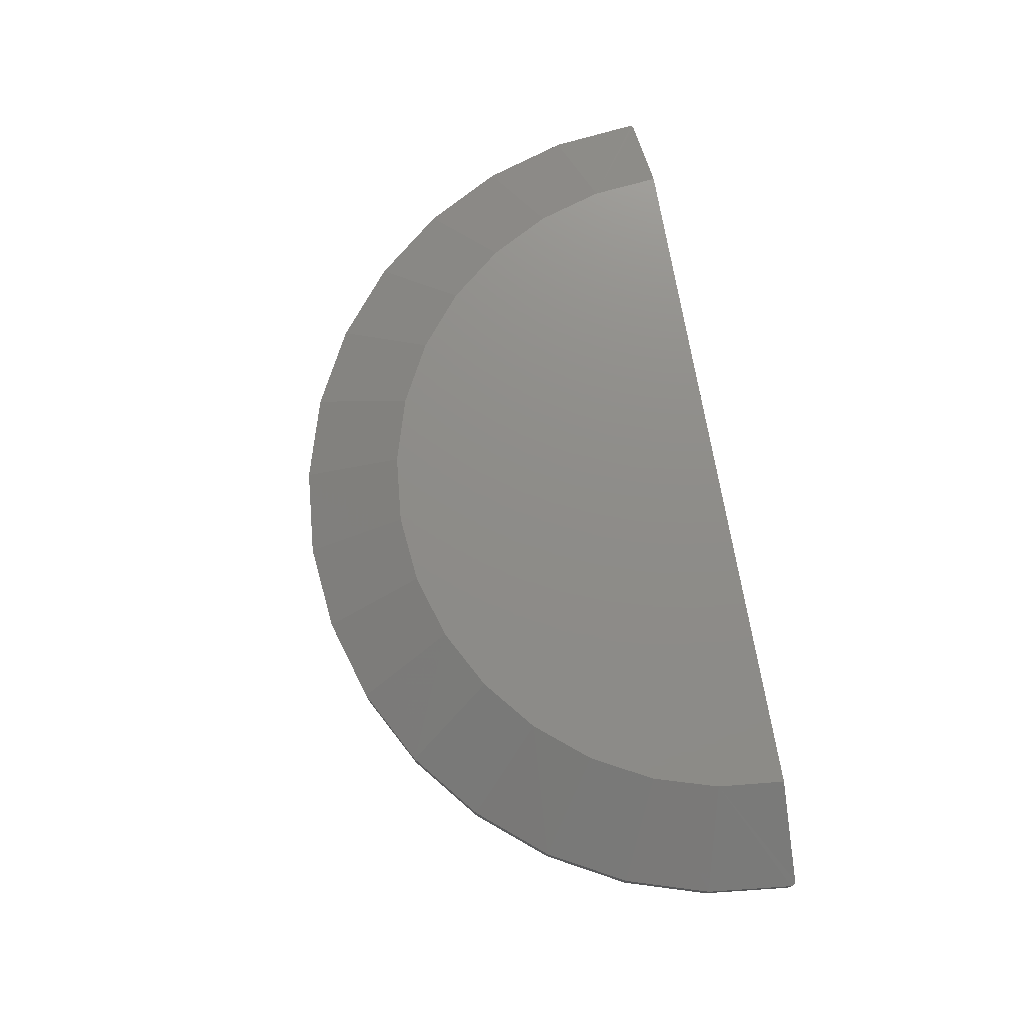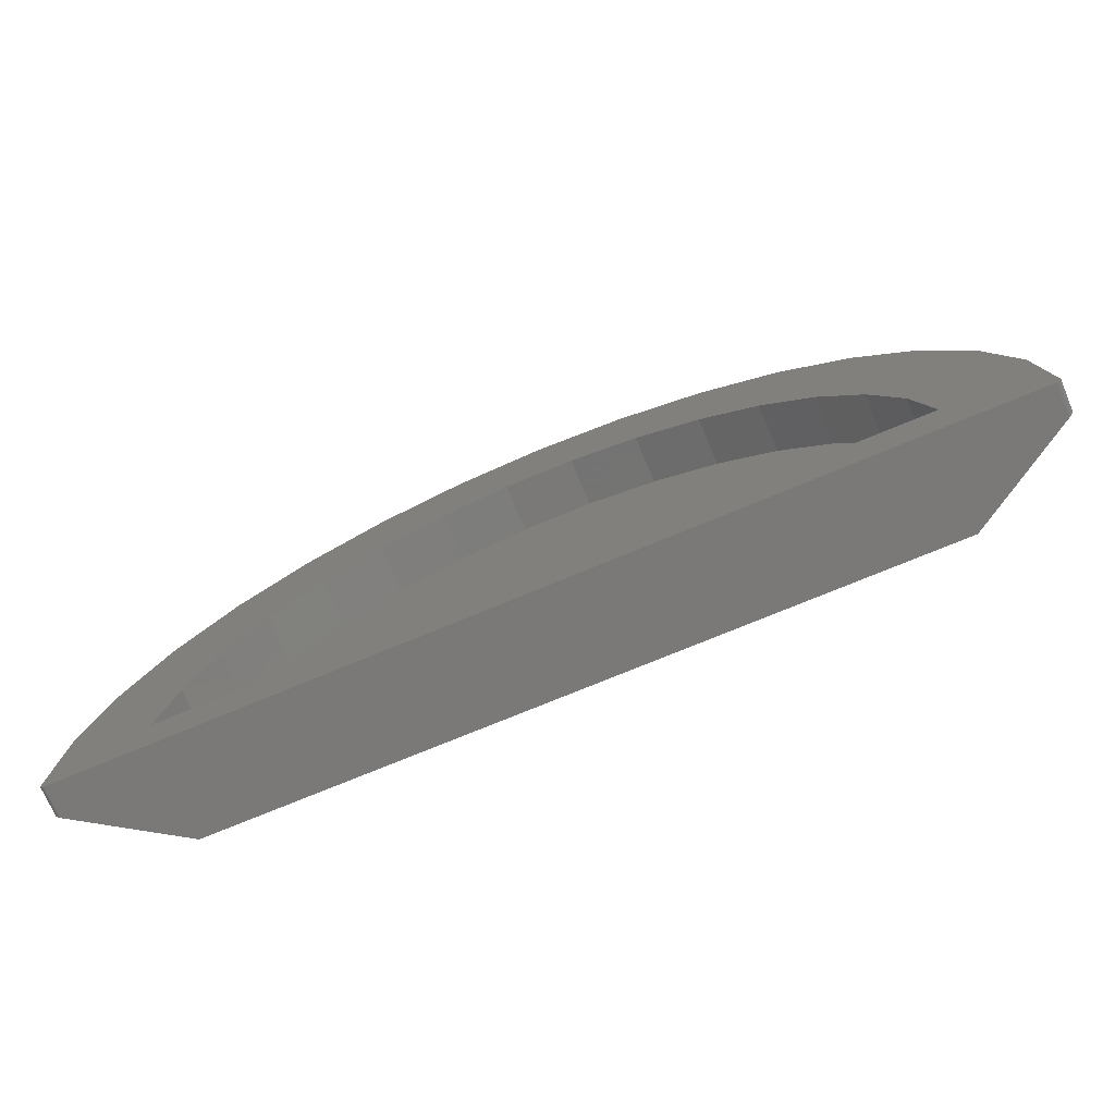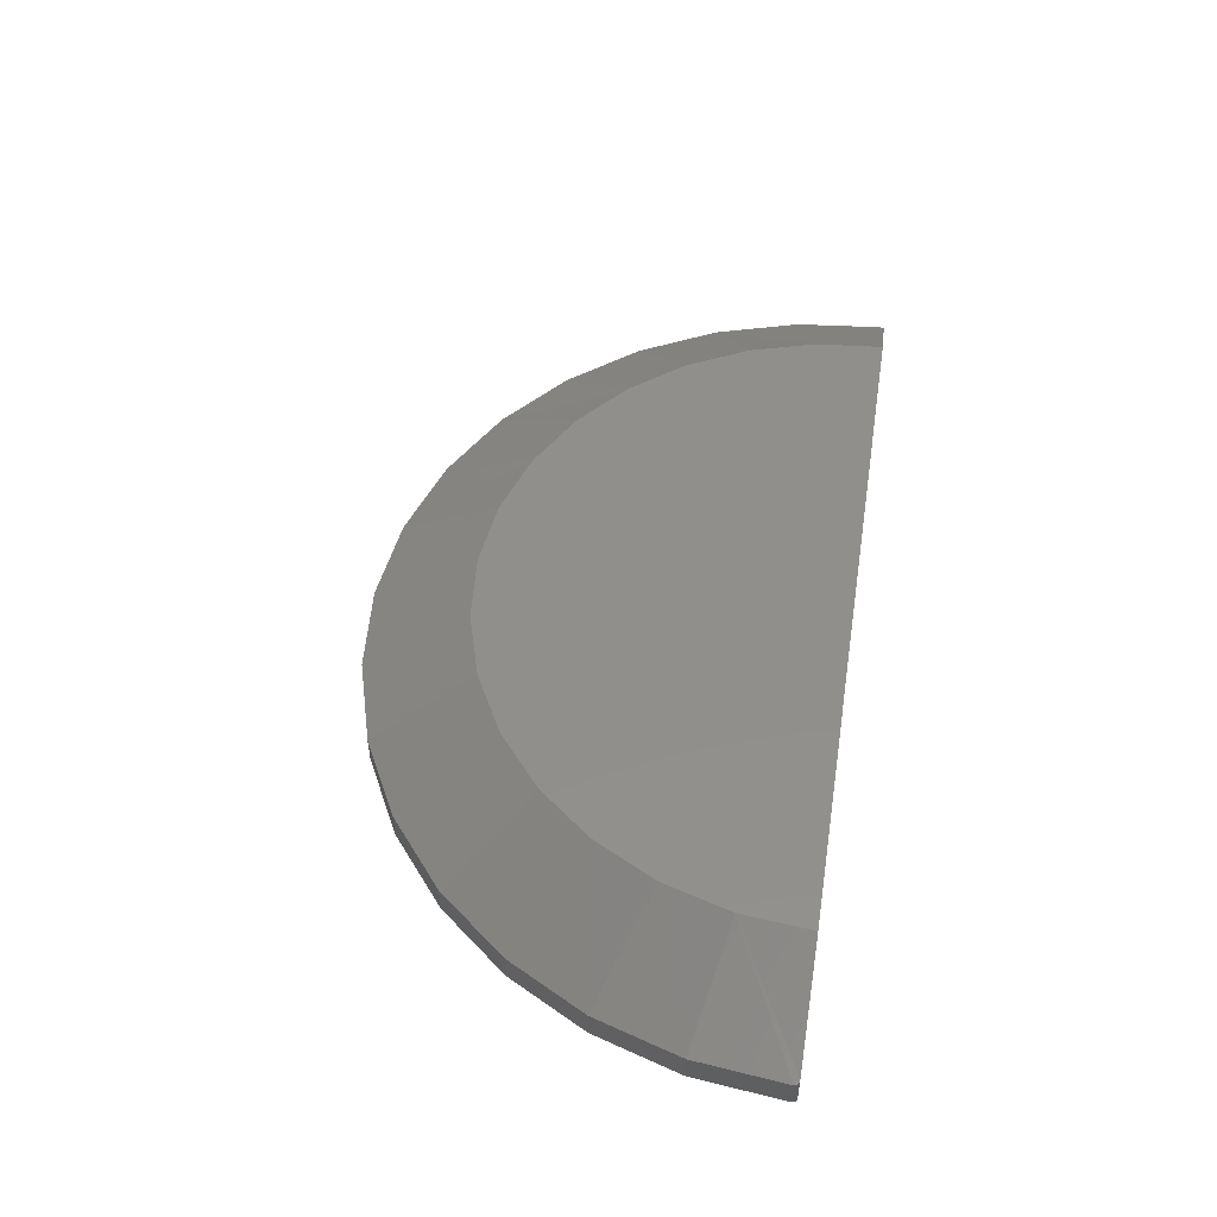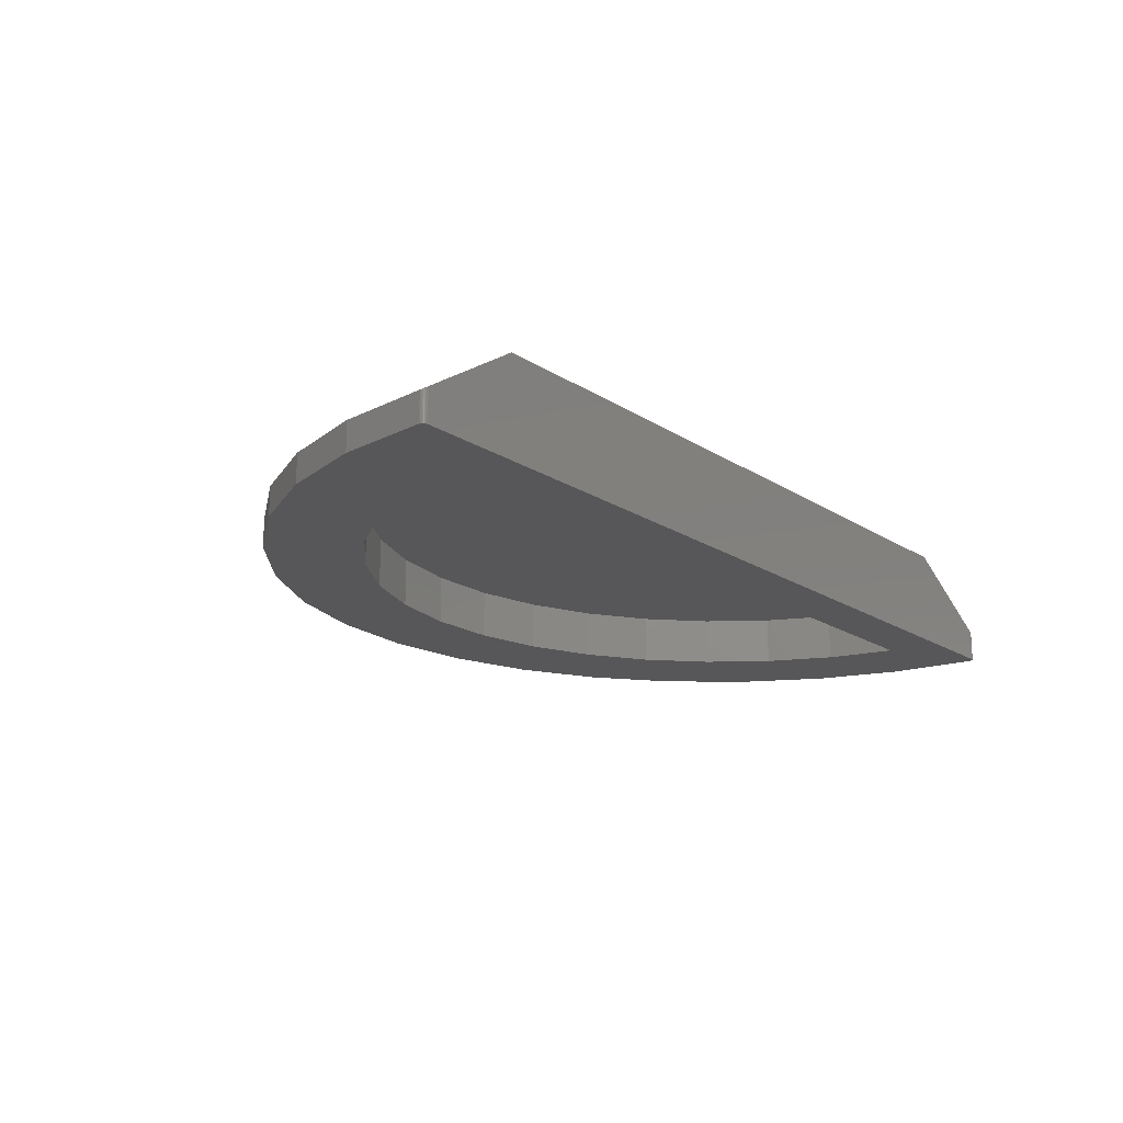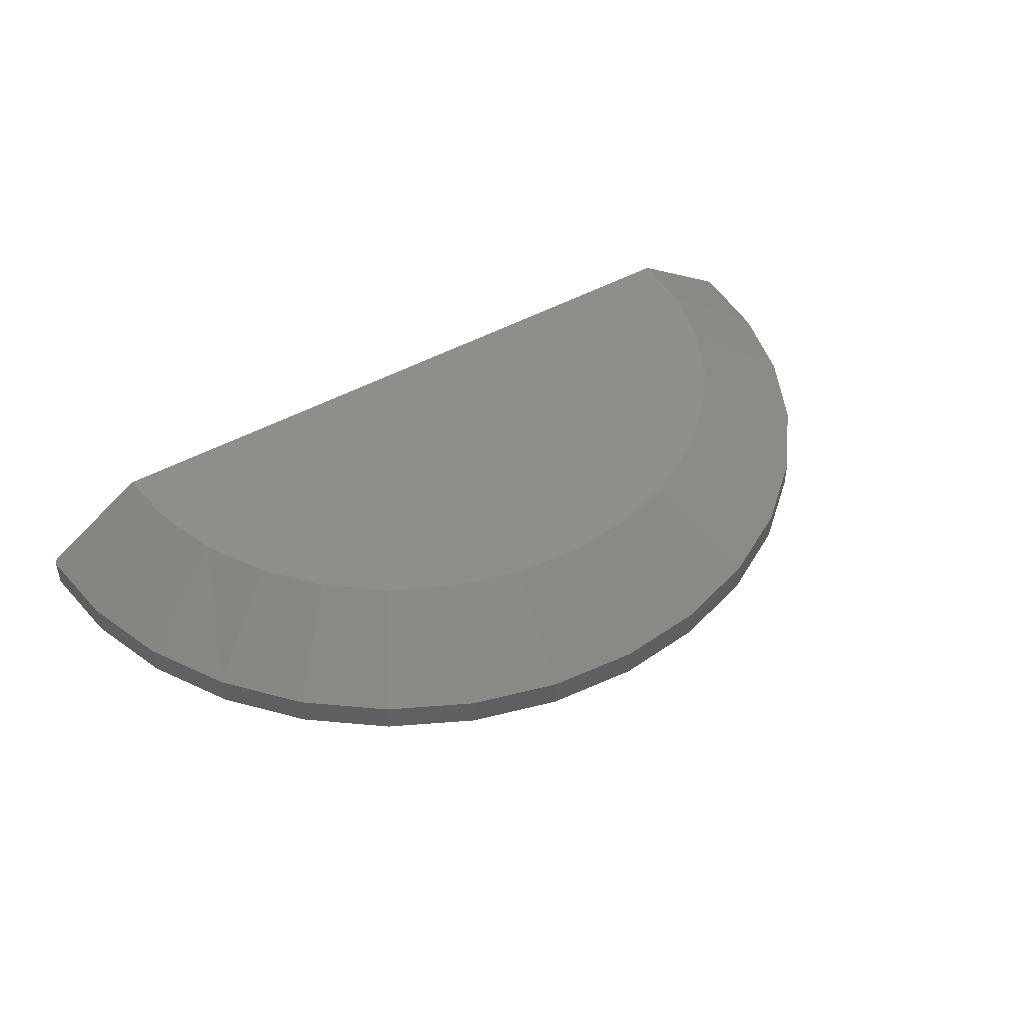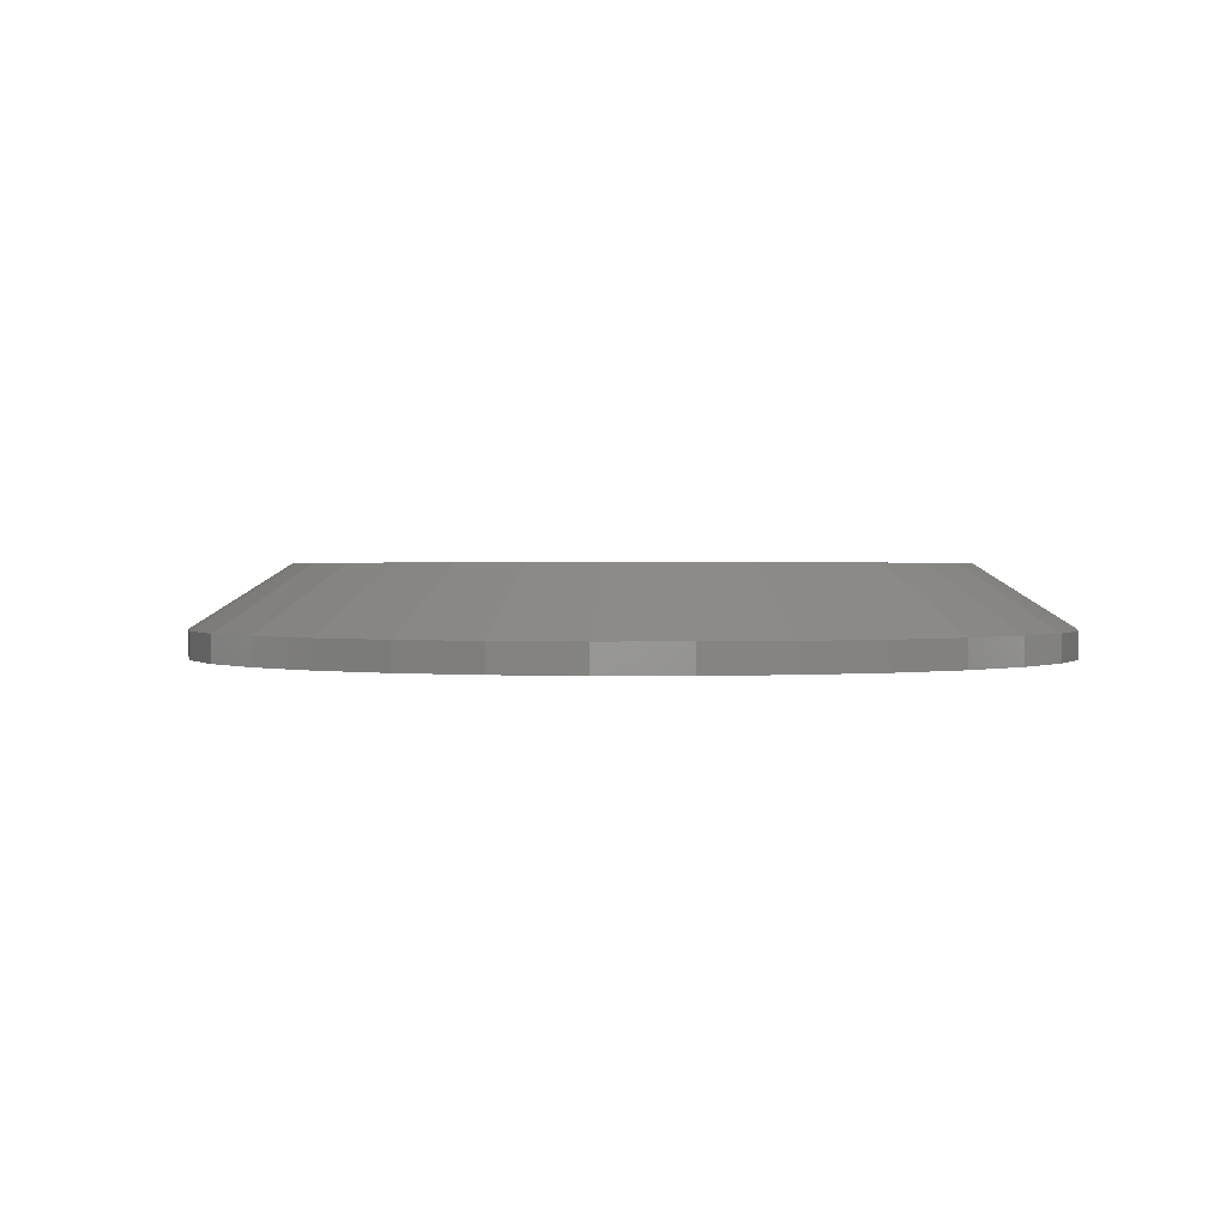
<metadata>
{"format":"stl","ext":"stl","renderer":"f3d","projection":"perspective","resolution":1024,"background":"white","views":[{"elev":74.6,"azim":-100.0,"up":"+Z"},{"elev":-72.4,"azim":-157.2,"up":"+Y"},{"elev":49.6,"azim":-80.9,"up":"+Z"},{"elev":-17.8,"azim":-51.4,"up":"+Z"},{"elev":45.5,"azim":146.9,"up":"+Z"},{"elev":1.1,"azim":-175.0,"up":"+Z"}]}
</metadata>
<code>
# stl→obj: 118 verts, 231 faces
v -0.05688 0.5954 -0.07812
v -0.1686 0.5739 0
v -0.1686 0.5739 -0.07812
v -0.2743 0.5318 0
v -0.2743 0.5318 -0.07812
v -0.3701 0.4705 0
v -0.3701 0.4705 -0.07812
v -0.4526 0.3922 0
v -0.4526 0.3922 -0.07812
v -0.5188 0.2997 0
v -0.5188 0.2997 -0.07812
v -0.5665 0.1964 0
v -0.5665 0.1964 -0.07812
v -0.5938 0.08594 0
v -0.5938 0.08594 -0.07812
v -0.05688 0.5954 0
v 0.05688 0.5954 -0.07812
v 0.05688 0.5954 0
v 0.1686 0.5739 -0.07812
v 0.1686 0.5739 0
v 0.2743 0.5318 -0.07812
v 0.2743 0.5318 0
v 0.3701 0.4705 -0.07812
v 0.3701 0.4705 0
v 0.4526 0.3922 -0.07812
v 0.4526 0.3922 0
v 0.5188 0.2997 -0.07812
v 0.5188 0.2997 0
v 0.5665 0.1964 -0.07812
v 0.5665 0.1964 0
v 0.5938 0.08594 -0.07812
v 0.5938 0.08594 0
v 0 0.08594 0
v 0 0.08594 -0.07812
v 0.7461 0.00106 -0.07812
v 0.7435 0.0001203 -0.07812
v 0.7472 0.001851 -0.07812
v 0.7421 0 -0.07812
v 0.4142 0.6252 -0.07812
v 0.7499 0.006528 -0.07812
v 0.7489 0.003954 -0.07812
v 0.75 0.007895 -0.07812
v 0.7495 0.005201 -0.07812
v 0.7448 0.0004774 -0.07812
v -0.75 0.007895 -0.07812
v -0.7342 0.1531 -0.07812
v -0.7499 0.006528 -0.07812
v 0.7482 0.002826 -0.07812
v -0.7421 0 -0.07812
v -0.7435 0.0001203 -0.07812
v -0.7448 0.0004774 -0.07812
v -0.7461 0.00106 -0.07812
v -0.7472 0.001851 -0.07812
v -0.7482 0.002826 -0.07812
v -0.7489 0.003954 -0.07812
v -0.7495 0.005201 -0.07812
v -0.2852 0.6937 -0.07812
v -0.1453 0.7358 -0.07812
v -0.4142 0.6252 -0.07812
v -1.206e-16 0.75 -0.07812
v 0.1453 0.7358 -0.07812
v 0.2852 0.6937 -0.07812
v -0.5275 0.5331 -0.07812
v -0.6208 0.4208 -0.07812
v -0.6906 0.2925 -0.07812
v 0.6208 0.4208 -0.07812
v 0.5275 0.5331 -0.07812
v 0.6906 0.2925 -0.07812
v 0.7342 0.1531 -0.07812
v 0.7496 0.005583 -0.03103
v 0.75 0.007895 -0.03125
v 0.7485 0.003333 -0.03033
v 0.7342 0.1531 -0.03125
v -0.5781 0 0.07812
v -0.567 0.1128 0.07812
v -0.7421 0 -0.02625
v -0.7433 8.61e-05 -0.02697
v -0.75 0.007895 -0.03125
v -0.7496 0.005583 -0.03103
v -0.7485 0.003333 -0.03033
v -0.7475 0.002168 -0.02969
v -0.7462 0.001139 -0.02884
v -0.7452 0.0006293 -0.02821
v -0.7342 0.1531 -0.03125
v 0.567 0.1128 0.07812
v 0.5781 0 0.07812
v 0.7421 0 -0.02625
v 0.7433 8.61e-05 -0.02697
v 0.7452 0.0006293 -0.02821
v 0.7462 0.001139 -0.02884
v 0.7475 0.002168 -0.02969
v 0.6906 0.2925 -0.03125
v 0.5341 0.2212 0.07812
v 0.4088 0.4088 0.07812
v 0.4142 0.6252 -0.03125
v 0.3212 0.4807 0.07812
v 0.2852 0.6937 -0.03125
v 0.2212 0.5341 0.07812
v 0.5275 0.5331 -0.03125
v 0.4807 0.3212 0.07812
v 0.6208 0.4208 -0.03125
v -0.1453 0.7358 -0.03125
v -1.943e-14 0.5781 0.07812
v -1.206e-16 0.75 -0.03125
v 0.1128 0.567 0.07812
v 0.1453 0.7358 -0.03125
v -0.1128 0.567 0.07812
v -0.2852 0.6937 -0.03125
v -0.2212 0.5341 0.07812
v -0.4142 0.6252 -0.03125
v -0.3212 0.4807 0.07812
v -0.4807 0.3212 0.07812
v -0.6906 0.2925 -0.03125
v -0.5341 0.2212 0.07812
v -0.6208 0.4208 -0.03125
v -0.4088 0.4088 0.07812
v -0.5275 0.5331 -0.03125
v -1.943e-14 0 0.07812
f 1 2 3
f 3 2 4
f 3 4 5
f 5 4 6
f 5 6 7
f 7 6 8
f 7 8 9
f 9 8 10
f 9 10 11
f 11 10 12
f 11 12 13
f 13 12 14
f 13 14 15
f 2 1 16
f 16 1 17
f 16 17 18
f 18 17 19
f 18 19 20
f 20 19 21
f 20 21 22
f 22 21 23
f 22 23 24
f 24 23 25
f 24 25 26
f 26 25 27
f 26 27 28
f 28 27 29
f 28 29 30
f 30 29 31
f 30 31 32
f 32 31 33
f 33 31 34
f 33 34 14
f 14 34 15
f 35 36 37
f 36 38 37
f 19 17 39
f 40 41 42
f 40 43 41
f 35 44 36
f 45 46 13
f 45 13 15
f 45 15 34
f 45 34 47
f 34 31 42
f 34 42 41
f 34 41 48
f 34 48 37
f 34 37 38
f 34 38 49
f 34 49 50
f 34 50 51
f 34 51 52
f 34 52 53
f 34 53 54
f 34 54 55
f 34 55 56
f 34 56 47
f 57 58 59
f 59 58 60
f 59 60 1
f 1 60 61
f 1 61 17
f 17 61 62
f 17 62 39
f 1 3 59
f 59 3 5
f 59 5 63
f 63 5 7
f 63 7 64
f 7 9 64
f 64 9 11
f 64 11 65
f 65 11 13
f 65 13 46
f 25 23 66
f 66 23 21
f 66 21 67
f 67 21 19
f 67 19 39
f 68 25 66
f 25 68 27
f 27 68 69
f 27 69 29
f 29 69 42
f 29 42 31
f 33 30 32
f 24 4 22
f 22 4 2
f 22 2 20
f 20 2 16
f 20 16 18
f 4 24 6
f 6 24 26
f 6 26 8
f 8 26 28
f 8 28 10
f 10 28 30
f 10 30 12
f 12 30 33
f 12 33 14
f 70 71 72
f 71 73 72
f 74 75 76
f 75 77 76
f 78 79 80
f 78 80 81
f 78 81 82
f 78 82 83
f 78 83 77
f 78 77 75
f 78 75 84
f 85 86 87
f 85 87 88
f 85 88 89
f 85 89 90
f 85 90 91
f 85 91 72
f 85 72 73
f 85 73 92
f 85 92 93
f 94 95 96
f 96 95 97
f 96 97 98
f 95 94 99
f 99 94 100
f 99 100 101
f 101 100 93
f 101 93 92
f 102 103 104
f 104 103 105
f 104 105 106
f 106 105 98
f 106 98 97
f 103 102 107
f 107 102 108
f 107 108 109
f 109 108 110
f 109 110 111
f 112 113 114
f 113 112 115
f 115 112 116
f 115 116 117
f 117 116 111
f 117 111 110
f 113 84 114
f 114 84 75
f 86 38 87
f 38 86 49
f 49 86 74
f 49 74 76
f 45 78 46
f 46 78 84
f 46 84 65
f 65 84 113
f 65 113 64
f 64 113 115
f 64 115 63
f 63 115 117
f 63 117 59
f 59 117 110
f 59 110 57
f 57 110 108
f 57 108 58
f 58 108 102
f 58 102 60
f 60 102 104
f 60 104 61
f 61 104 106
f 61 106 62
f 62 106 97
f 62 97 39
f 39 97 95
f 39 95 67
f 67 95 99
f 67 99 66
f 66 99 101
f 66 101 68
f 68 101 92
f 68 92 69
f 69 92 73
f 69 73 42
f 42 73 71
f 78 47 79
f 78 45 47
f 49 77 50
f 49 76 77
f 79 47 56
f 79 56 55
f 79 55 80
f 80 55 54
f 83 50 77
f 80 54 81
f 81 54 53
f 81 53 82
f 82 53 52
f 82 52 83
f 83 52 51
f 83 51 50
f 88 44 89
f 48 41 43
f 72 43 70
f 87 38 88
f 88 38 36
f 88 36 44
f 89 44 90
f 90 44 35
f 90 35 91
f 91 35 37
f 91 37 72
f 72 37 48
f 72 48 43
f 42 71 40
f 40 71 70
f 40 70 43
f 86 85 118
f 74 118 75
f 75 118 85
f 75 85 114
f 114 85 93
f 114 93 112
f 112 93 100
f 112 100 116
f 116 100 94
f 116 94 111
f 111 94 96
f 111 96 109
f 109 96 98
f 109 98 107
f 107 98 105
f 107 105 103

</code>
